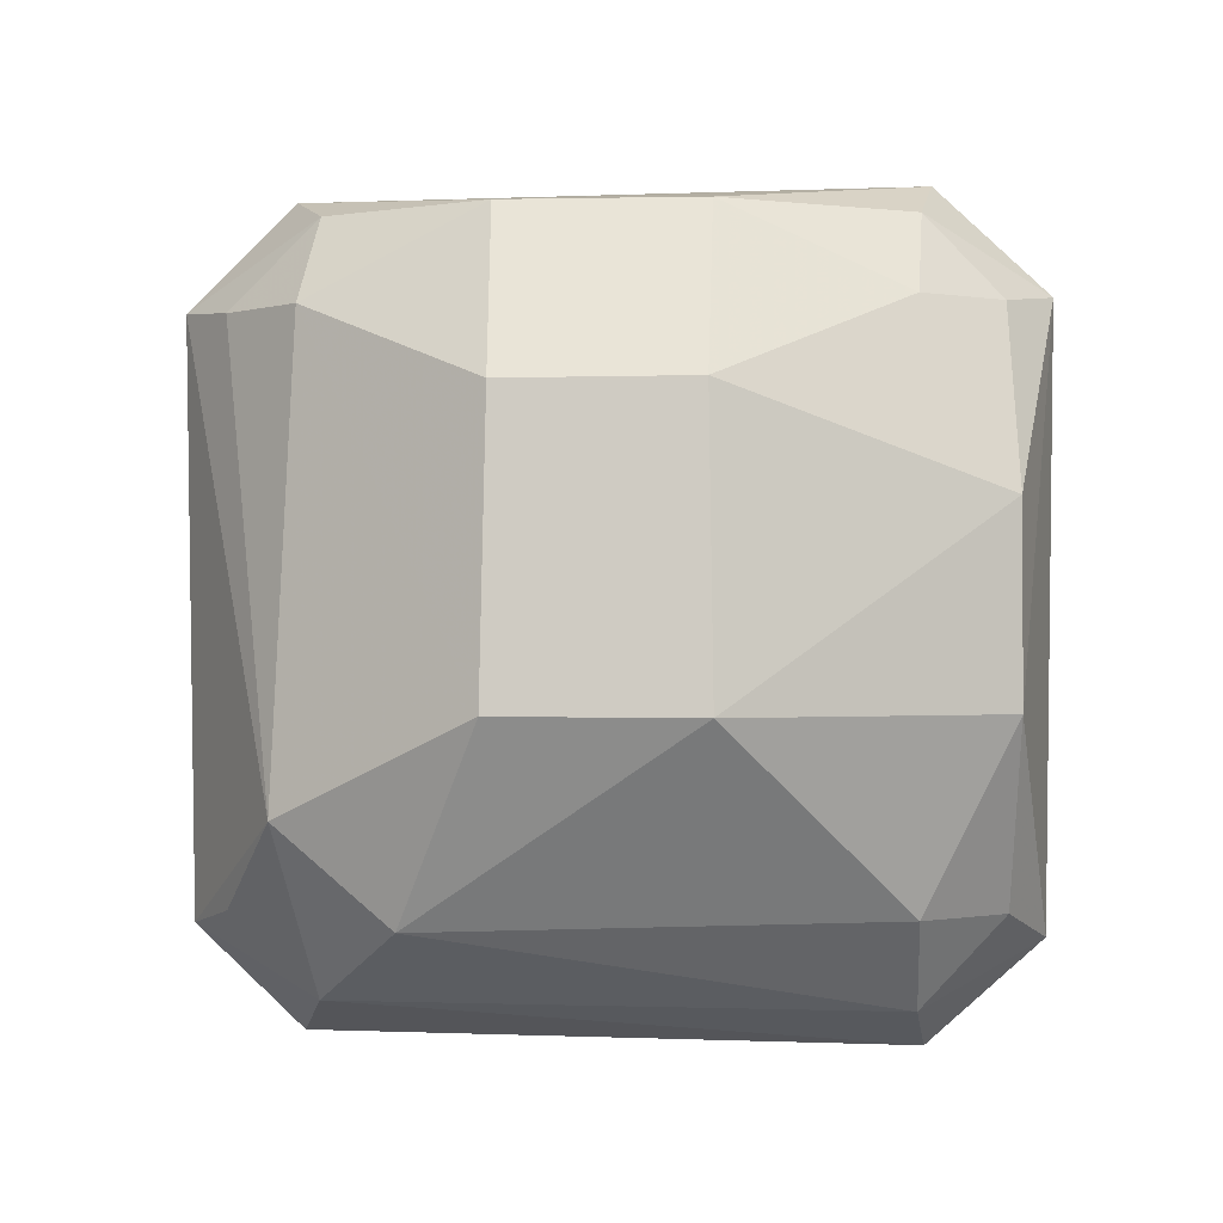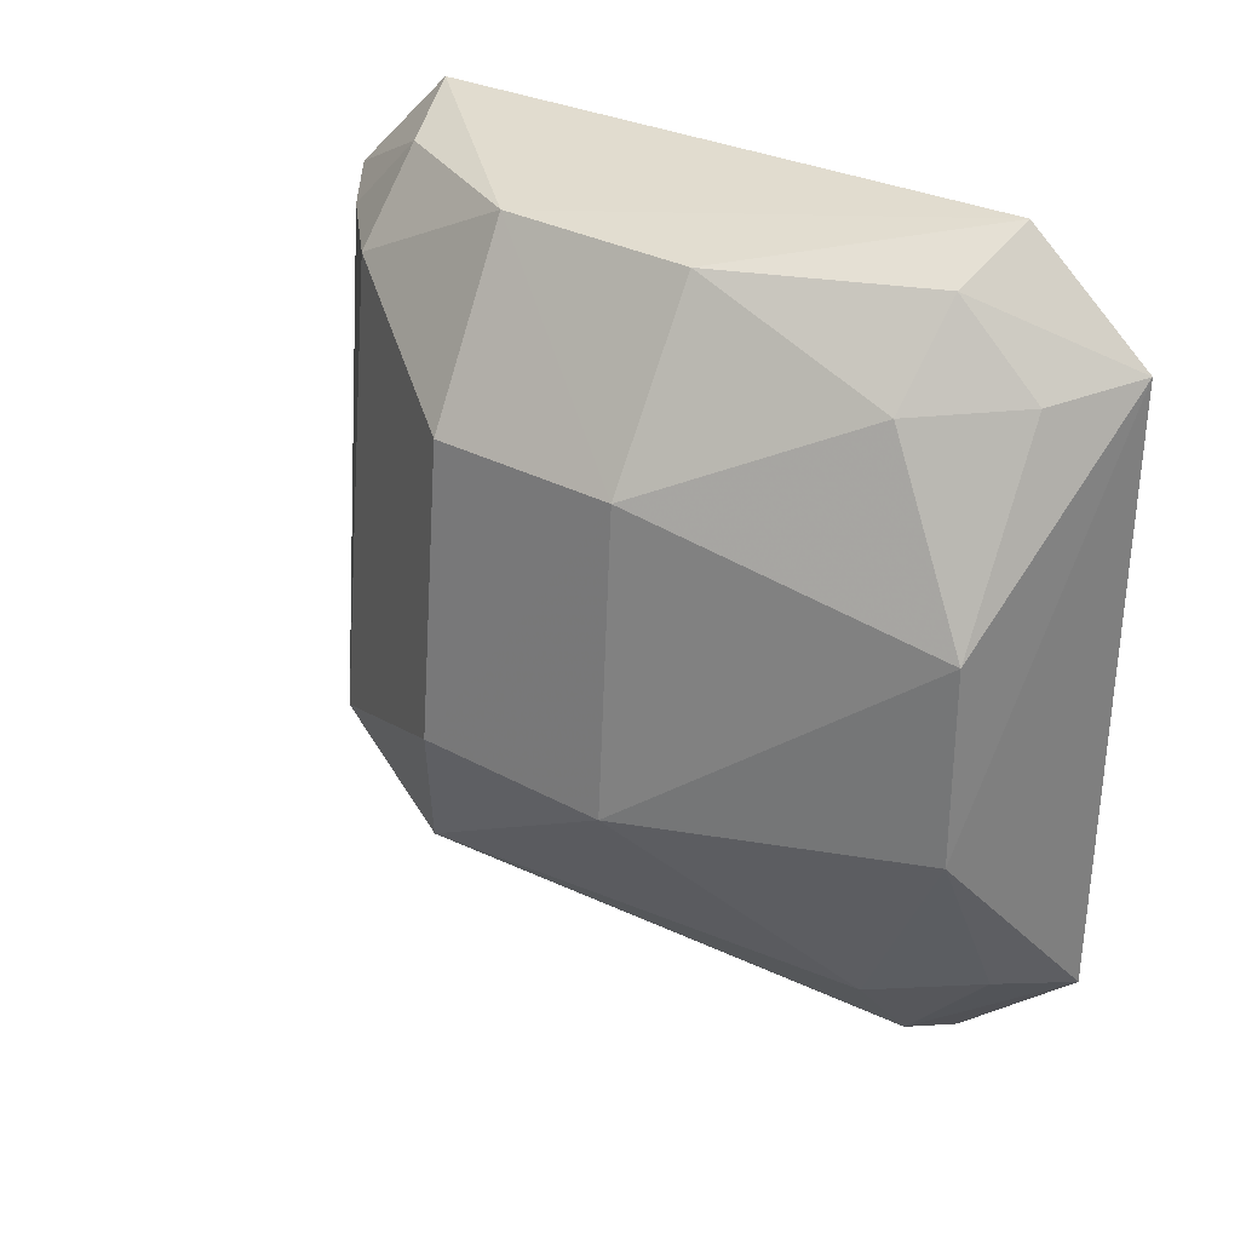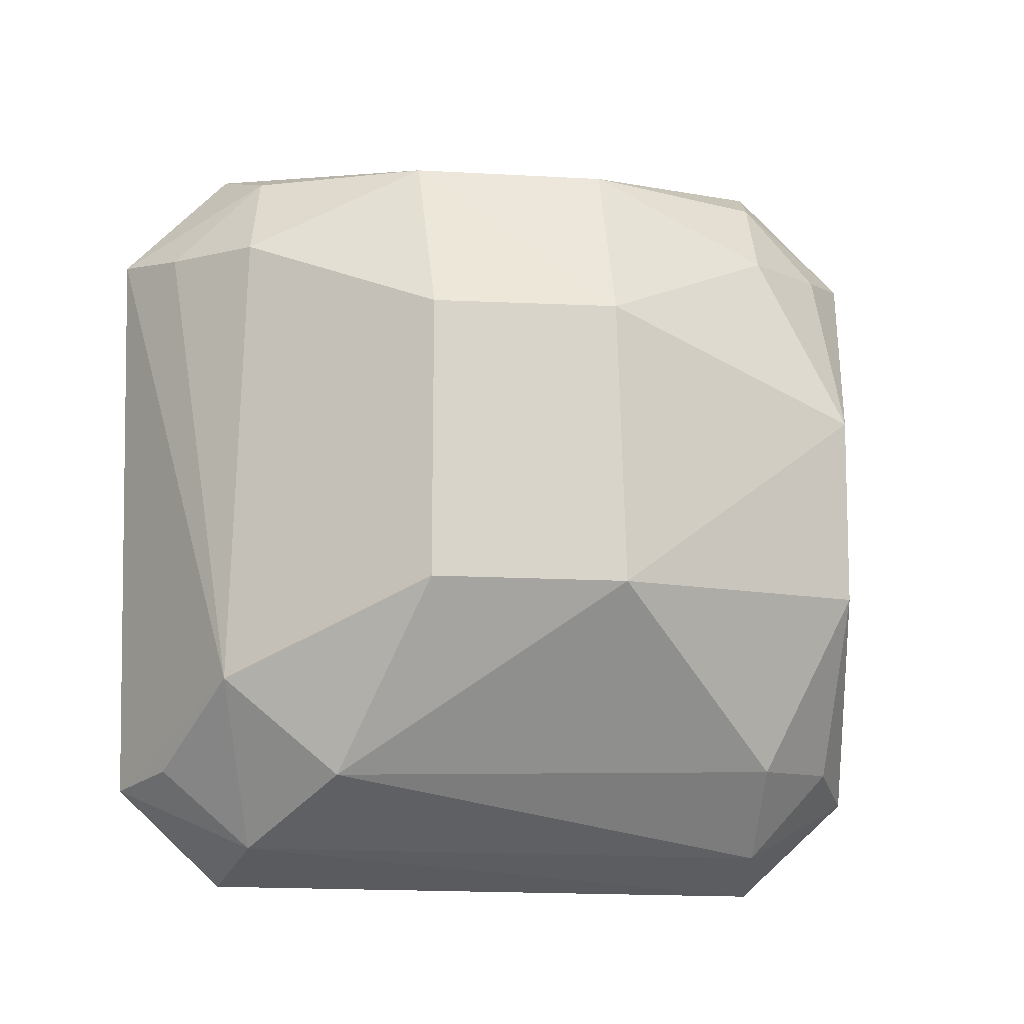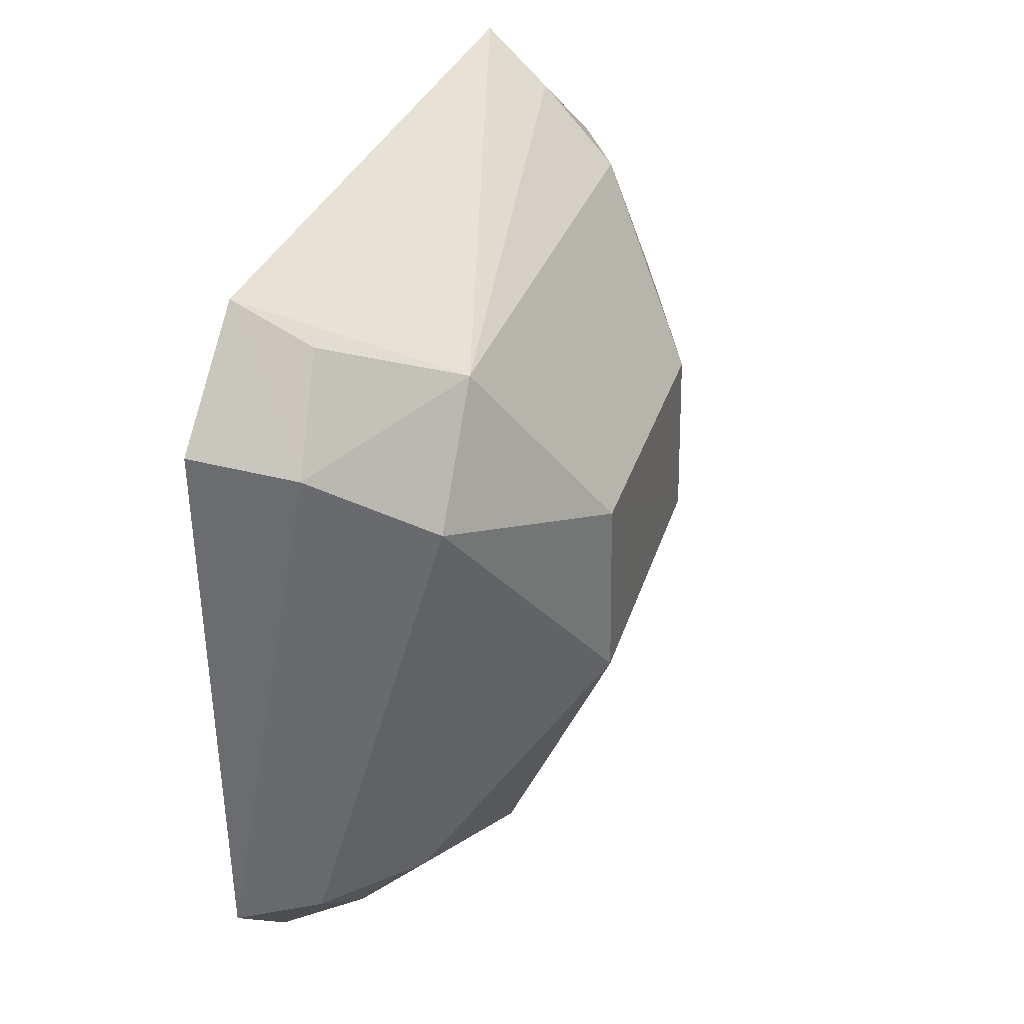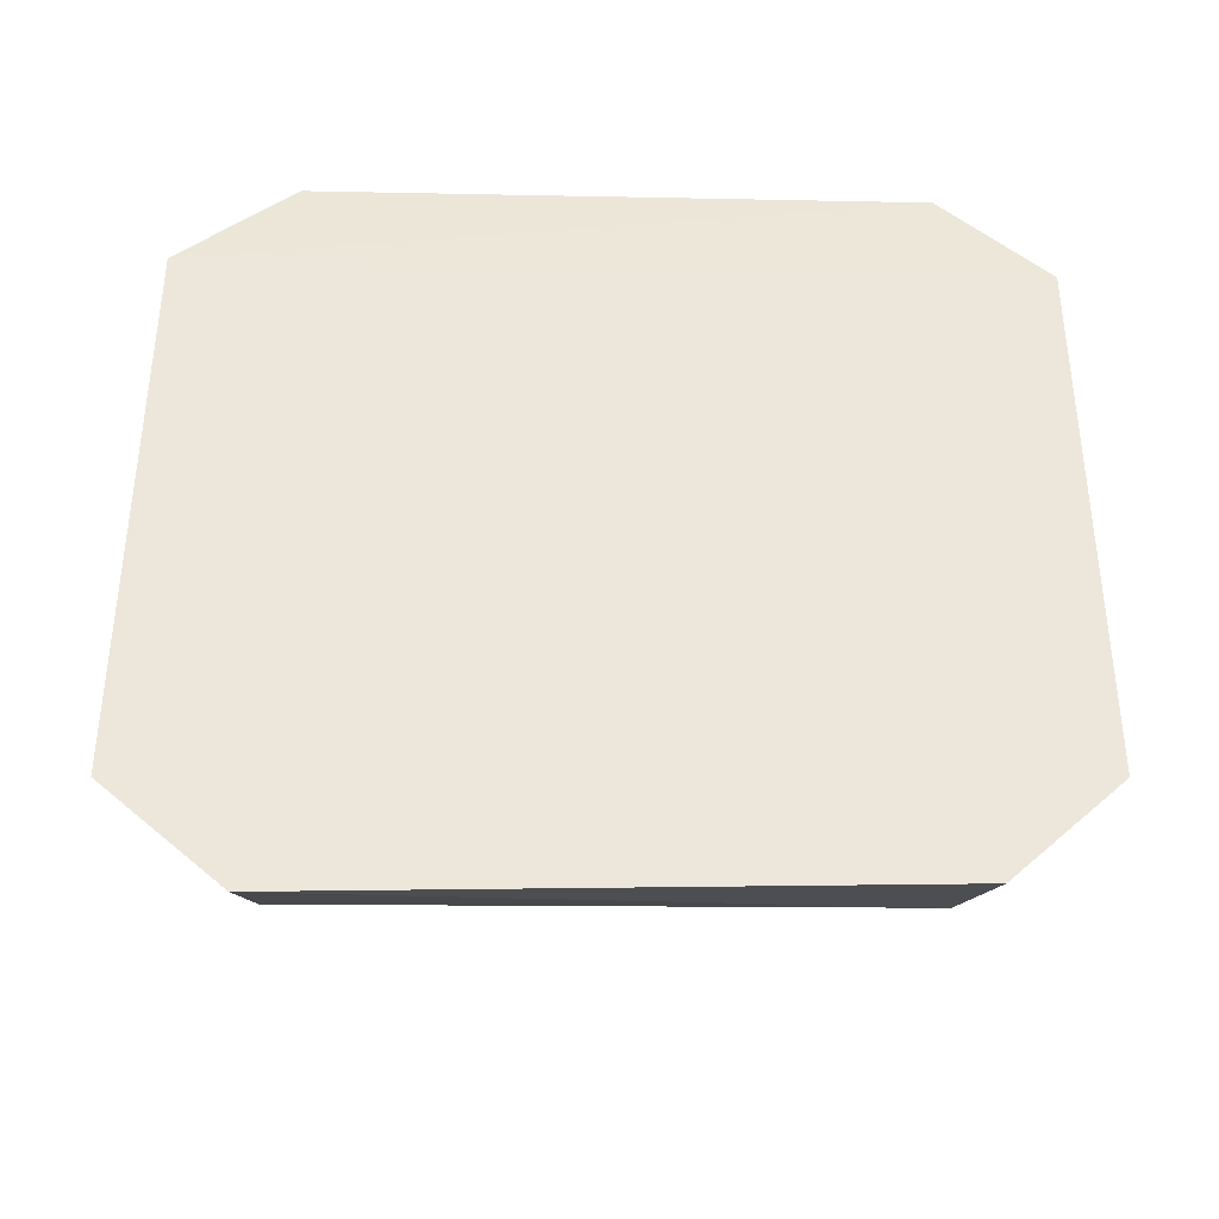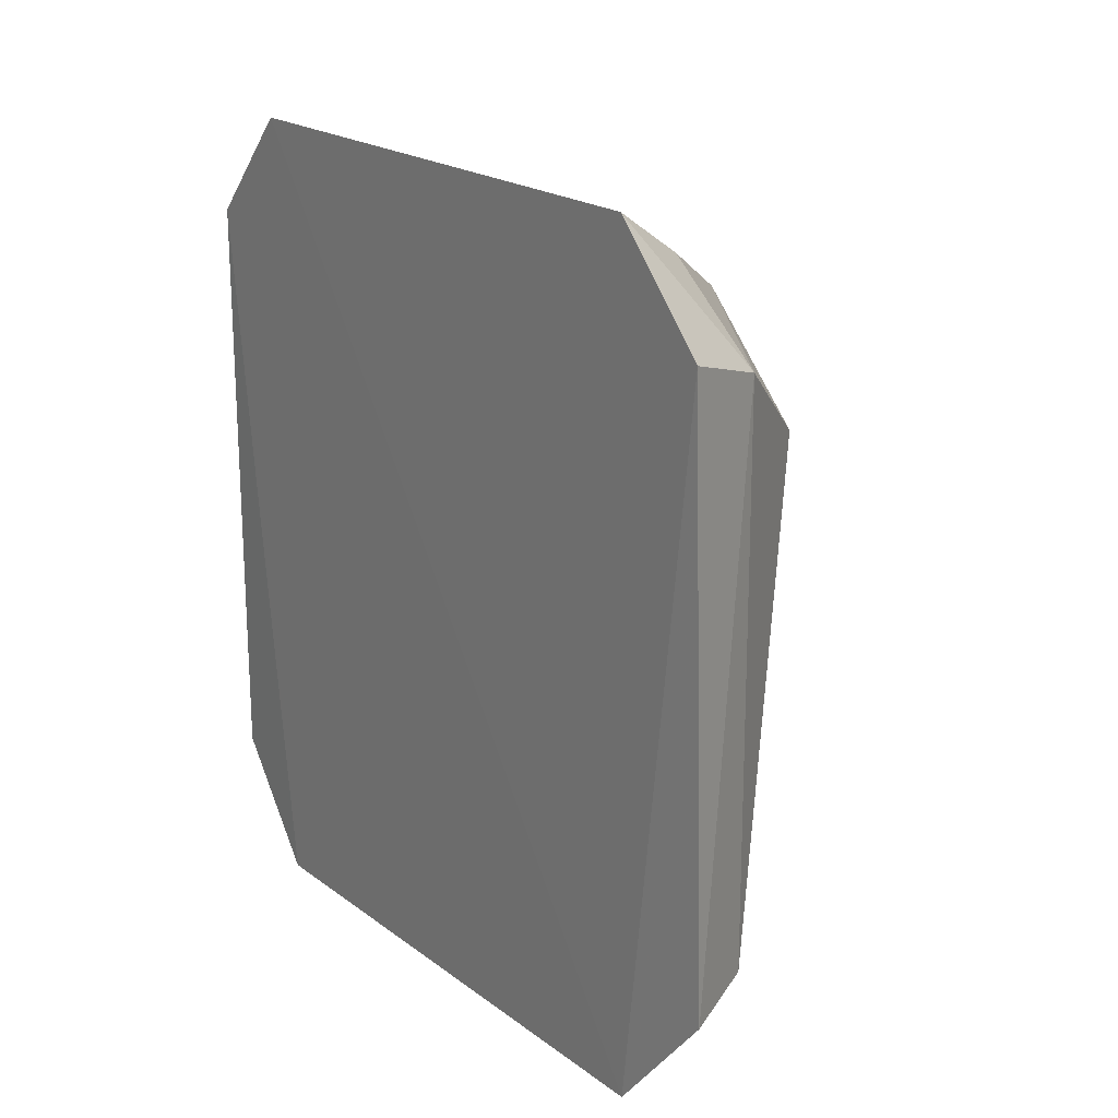
<metadata>
{"format":"obj","ext":"obj","renderer":"f3d","projection":"perspective","resolution":1024,"background":"white","views":[{"elev":-1.4,"azim":92.1,"up":"+Y"},{"elev":30.5,"azim":127.1,"up":"+Y"},{"elev":-9.8,"azim":80.0,"up":"+Y"},{"elev":37.7,"azim":22.4,"up":"+Z"},{"elev":-40.4,"azim":-91.2,"up":"+Y"},{"elev":18.6,"azim":-35.8,"up":"+Z"}]}
</metadata>
<code>
v -0.1977 -0.1501 -0.6863
v -0.1585 -0.2016 -0.7277
v -0.1744 -0.1397 -0.7544
v -0.1973 -0.1487 -0.7979
v -0.1975 -0.244 -0.7811
v -0.1732 -0.1755 -0.7909
v -0.1965 -0.1345 -0.7824
v -0.1617 -0.1628 -0.7283
v -0.1984 -0.2288 -0.6875
v -0.1983 -0.2303 -0.7967
v -0.1766 -0.2263 -0.779
v -0.1974 -0.1359 -0.7008
v -0.1764 -0.151 -0.7791
v -0.1735 -0.2144 -0.7012
v -0.1578 -0.2018 -0.7544
v -0.1732 -0.2015 -0.7909
v -0.1985 -0.2425 -0.702
v -0.1869 -0.2384 -0.7794
v -0.175 -0.1397 -0.7277
v -0.1868 -0.1505 -0.7907
v -0.1859 -0.1396 -0.7802
v -0.1611 -0.1626 -0.7538
v -0.1778 -0.1517 -0.7037
v -0.1718 -0.2274 -0.7167
v -0.1868 -0.2263 -0.7907
v -0.1859 -0.2372 -0.7056
v -0.1884 -0.1514 -0.6932
v -0.1859 -0.1397 -0.7055
v -0.1887 -0.2263 -0.6935
f 10 9 1
f 10 1 4
f 12 7 4
f 12 4 1
f 14 1 9
f 16 10 4
f 16 4 6
f 16 15 11
f 16 6 15
f 17 10 5
f 17 9 10
f 18 5 10
f 19 3 7
f 19 7 12
f 20 13 6
f 20 6 4
f 21 7 3
f 21 3 13
f 21 13 20
f 21 20 4
f 21 4 7
f 22 13 3
f 22 8 2
f 22 2 15
f 22 15 6
f 22 6 13
f 22 19 8
f 22 3 19
f 23 8 19
f 23 14 2
f 23 2 8
f 24 15 2
f 24 11 15
f 24 18 11
f 24 2 14
f 25 16 11
f 25 10 16
f 25 18 10
f 25 11 18
f 26 17 5
f 26 5 18
f 26 18 24
f 26 9 17
f 26 24 14
f 27 1 14
f 27 14 23
f 28 23 19
f 28 19 12
f 28 27 23
f 28 12 1
f 28 1 27
f 29 26 14
f 29 14 9
f 29 9 26

</code>
